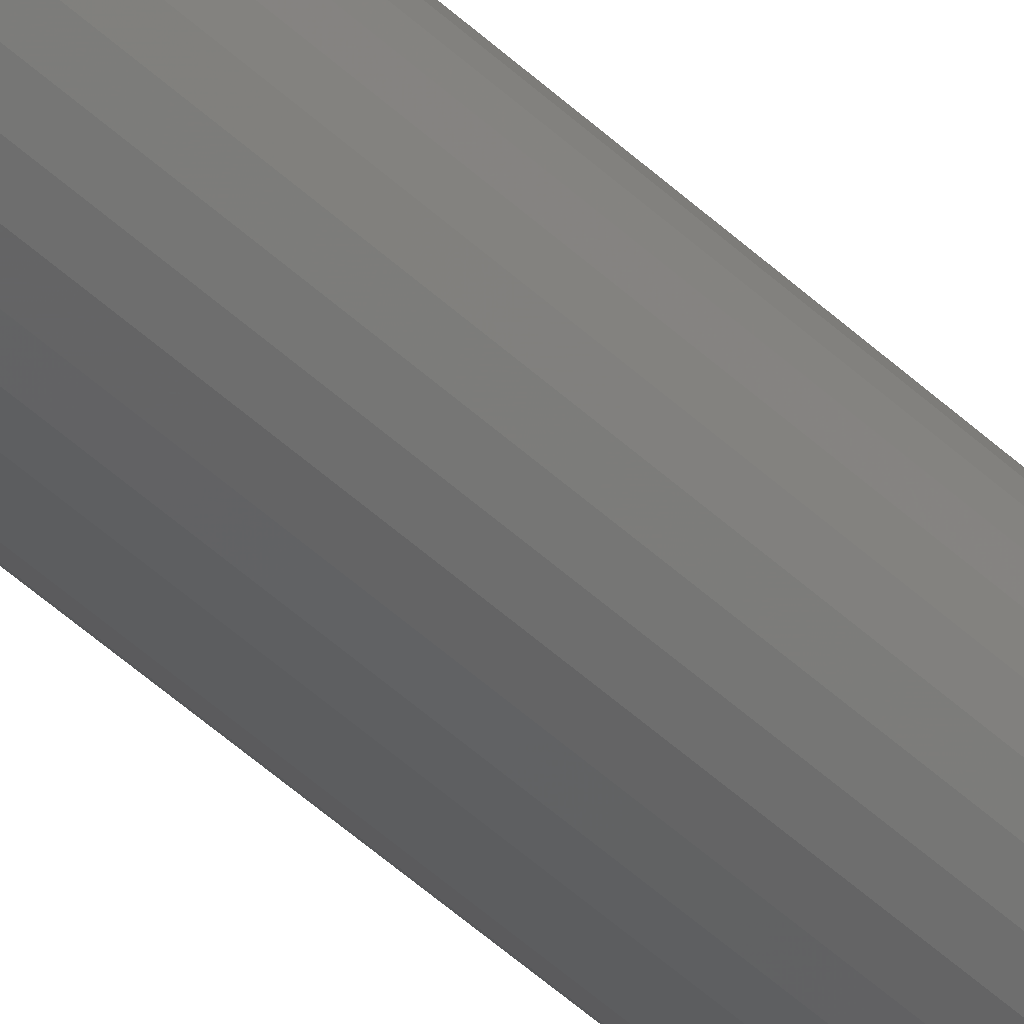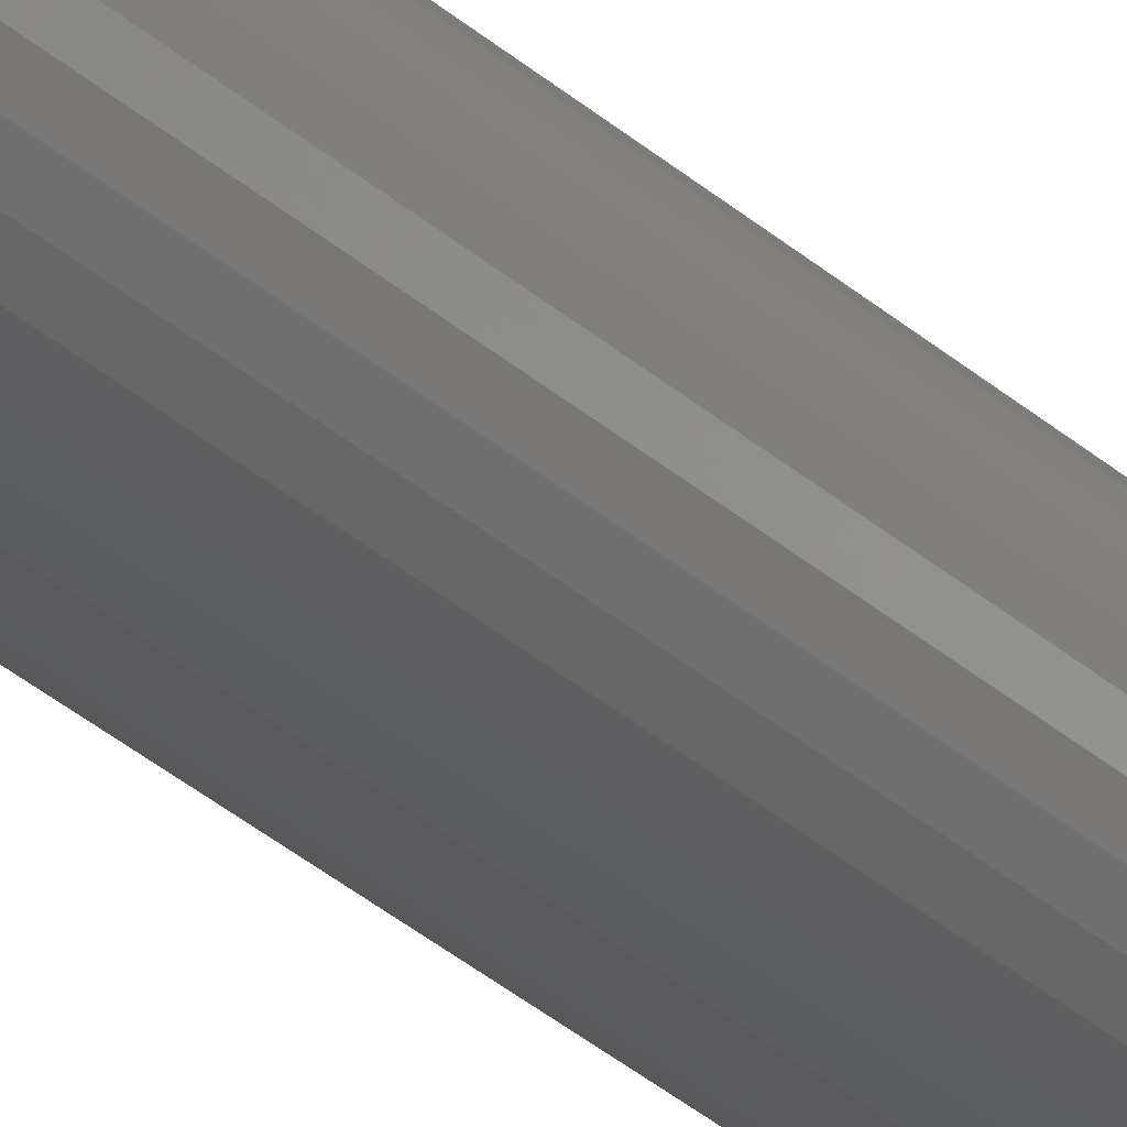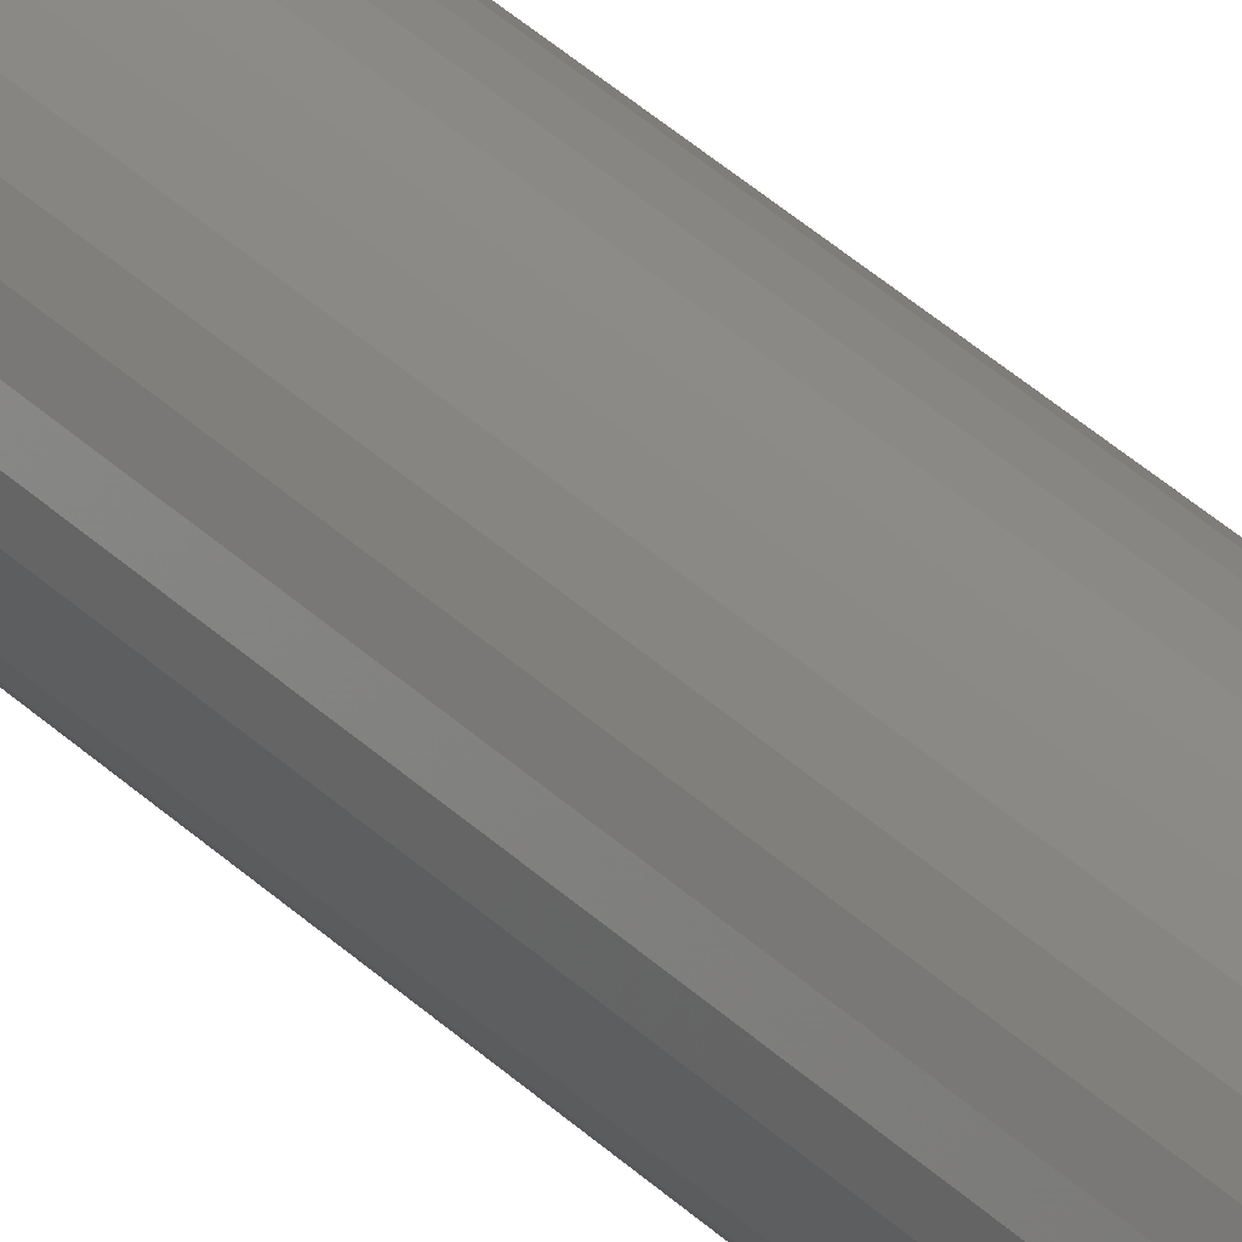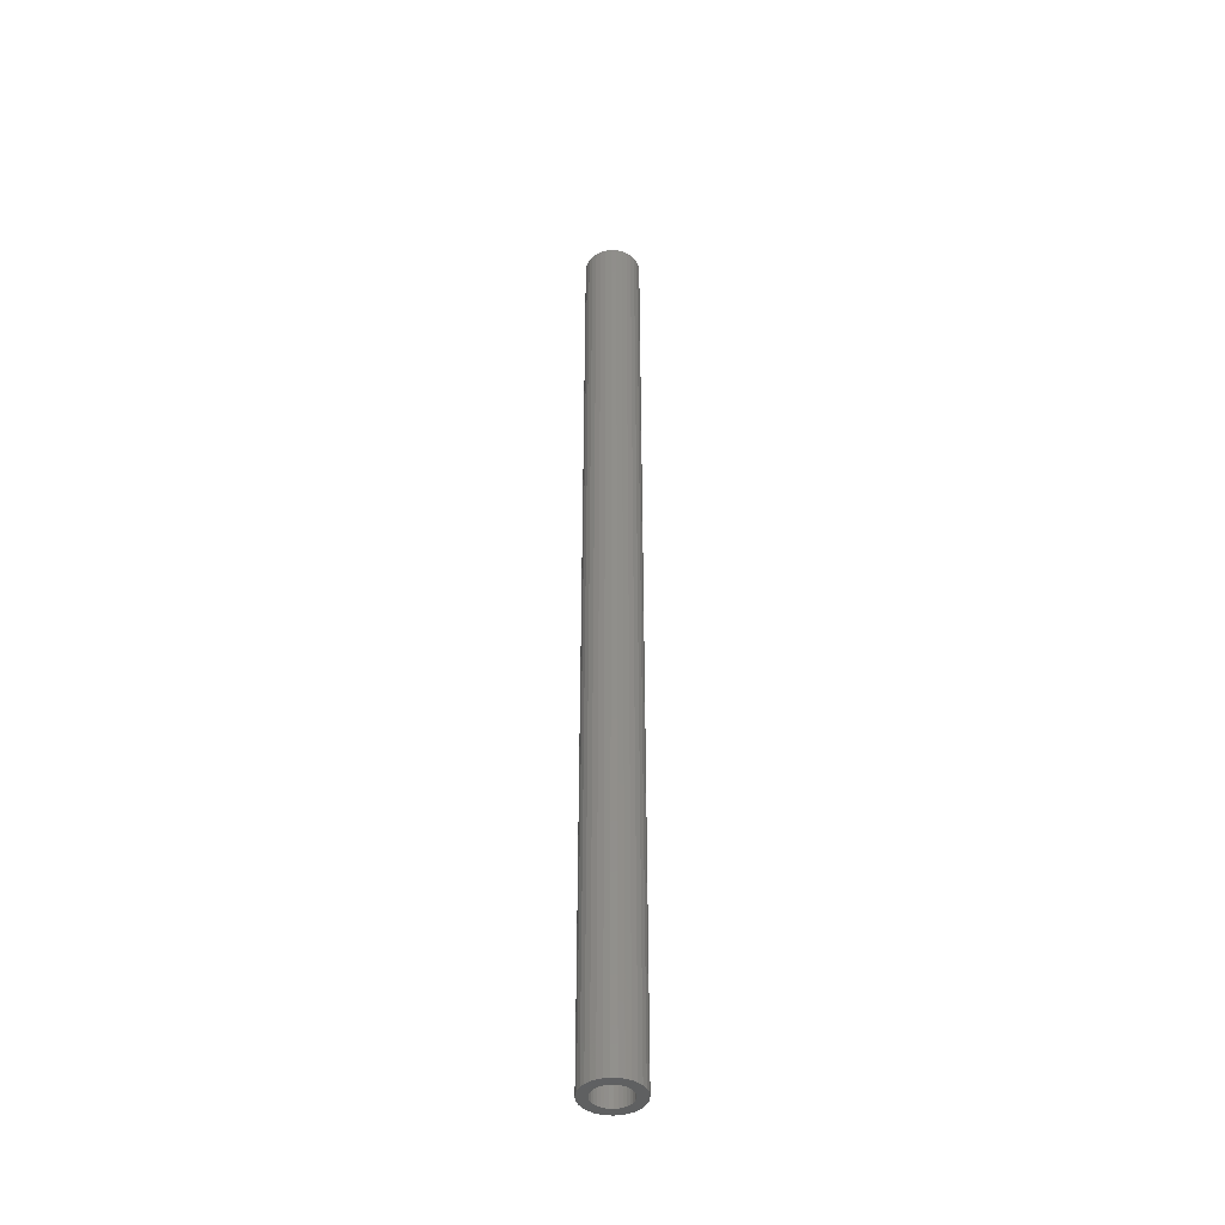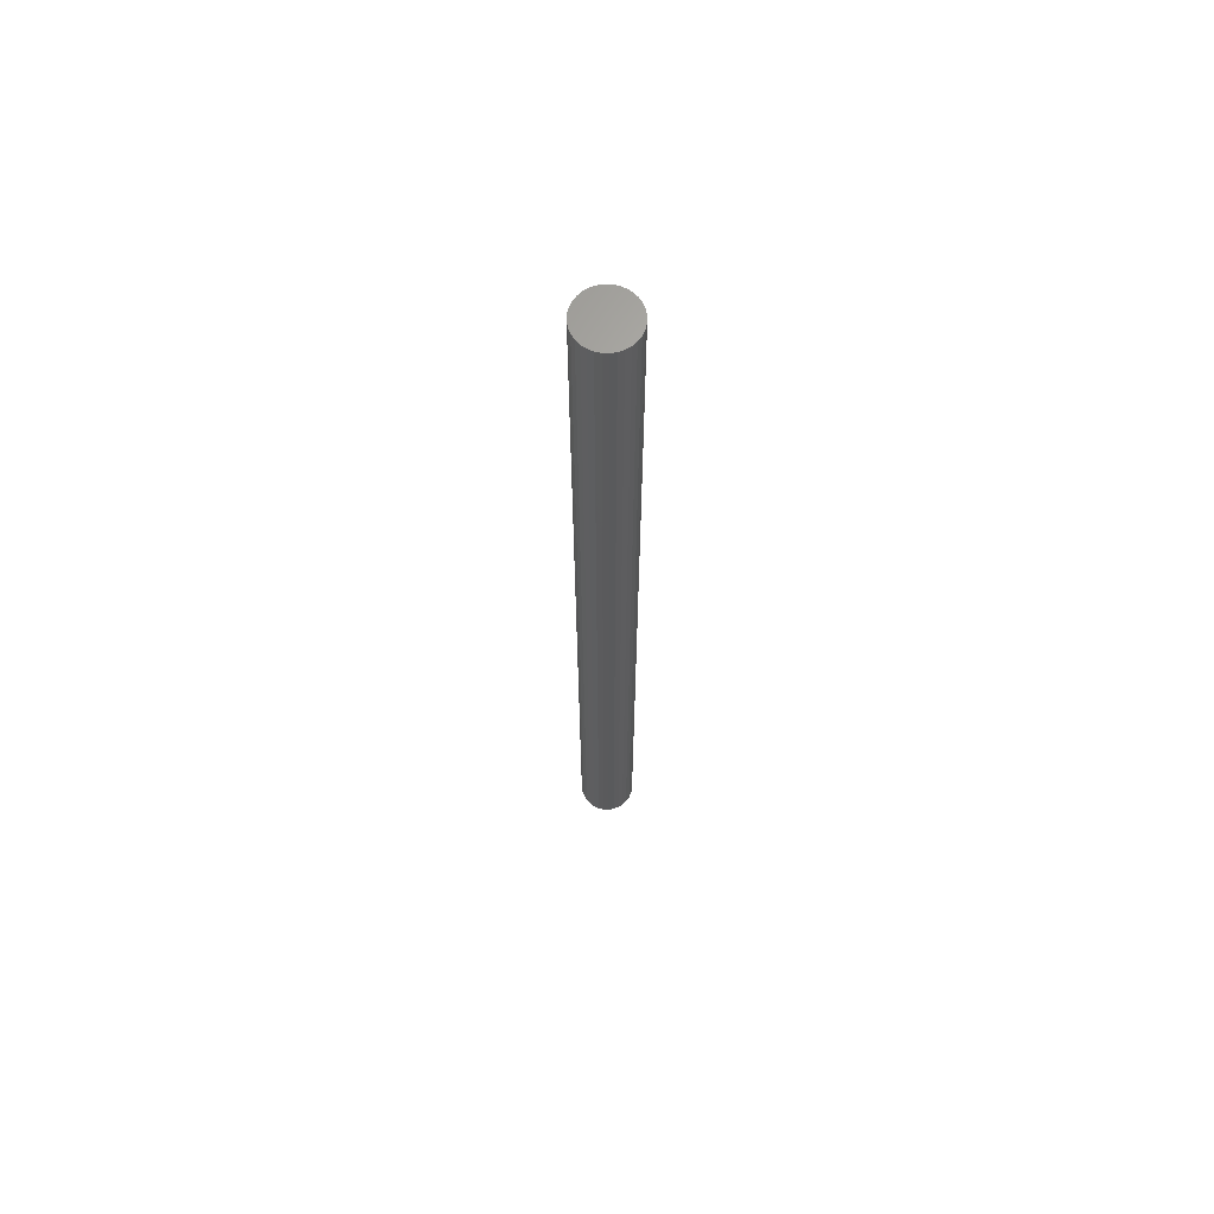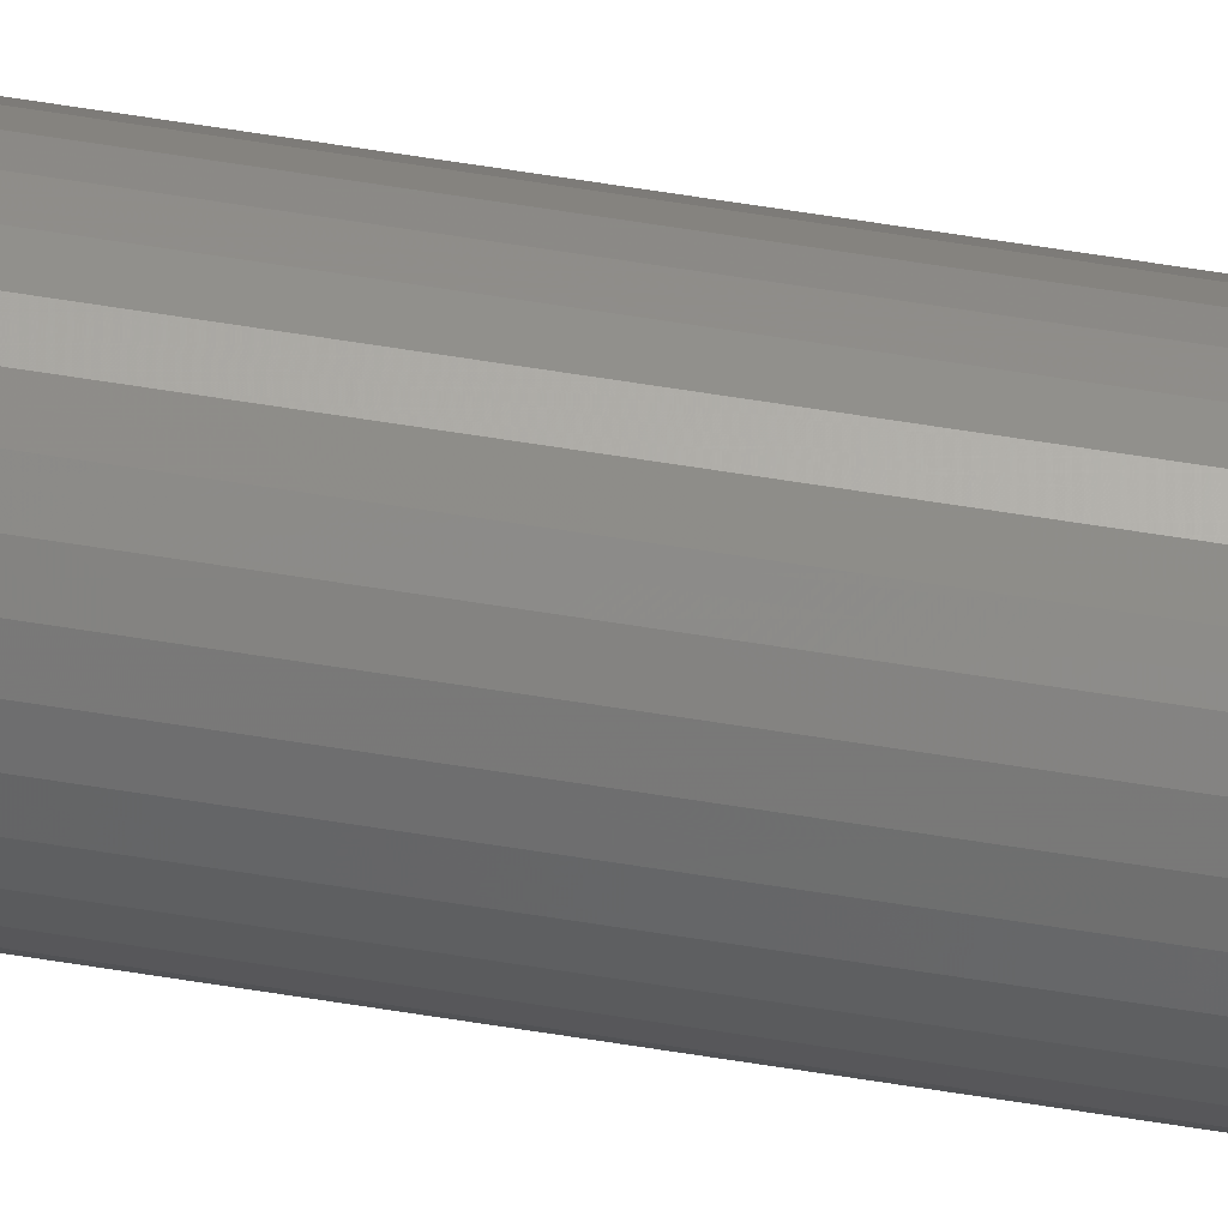
<metadata>
{"format":"stl","ext":"stl","renderer":"f3d","projection":"perspective","resolution":1024,"background":"white","views":[{"elev":-41.4,"azim":40.3,"up":"+Y"},{"elev":-28.0,"azim":35.3,"up":"+Y"},{"elev":31.3,"azim":-35.1,"up":"+Y"},{"elev":-42.3,"azim":81.8,"up":"+Z"},{"elev":65.7,"azim":-37.5,"up":"+Z"},{"elev":68.4,"azim":98.9,"up":"+Y"}]}
</metadata>
<code>
# stl→obj: 128 verts, 252 faces
v -0.008062 0.02006 0
v -0.003989 0.02129 0
v 0.0002467 0.02171 0
v -0.002465 0.01363 0
v -0.0178 0.01206 0
v -0.0151 0.01535 0
v -0.005072 0.01284 0
v -0.007475 0.01156 0
v -0.009581 0.009827 0
v -0.01981 0.008308 0
v -0.01131 0.007721 0
v -0.01259 0.005319 0
v -0.02105 0.004236 0
v -0.01338 0.002711 0
v -0.01259 -0.005319 0
v -0.02105 -0.004236 0
v -0.01338 -0.002711 0
v -0.01981 -0.008308 0
v -0.01131 -0.007721 0
v -0.009581 -0.009827 0
v -0.0178 -0.01206 0
v -0.007475 -0.01156 0
v -0.005072 -0.01284 0
v -0.0151 -0.01535 0
v -0.002465 -0.01363 0
v 0.01007 0.009827 0
v 0.007968 0.01156 0
v 0.0183 0.01206 0
v 0.0118 0.007721 0
v 0.0203 0.008308 0
v 0.01309 0.005319 0
v 0.02154 0.004236 0
v 0.01388 0.002711 0
v 0.01414 0 0
v 0.02154 -0.004236 0
v 0.01309 -0.005319 0
v 0.01388 -0.002711 0
v 0.0203 -0.008308 0
v 0.0118 -0.007721 0
v 0.01007 -0.009827 0
v 0.0183 -0.01206 0
v 0.007968 -0.01156 0
v 0.0156 -0.01535 0
v 0.005565 -0.01284 0
v 0.002958 -0.01363 0
v 0.004482 -0.02129 0
v 0.0002467 -0.02171 0
v 0.008555 -0.02006 0
v 0.02196 0 0
v -0.02146 1.23e-17 0
v -0.01365 7.874e-18 0
v 0.0002467 -0.0139 0
v 0.01231 -0.01805 0
v -0.003989 -0.02129 0
v -0.008062 -0.02006 0
v -0.01182 -0.01805 0
v 0.0156 0.01535 0
v 0.005565 0.01284 0
v 0.002958 0.01363 0
v 0.0002467 0.0139 0
v -0.01182 0.01805 0
v 0.004482 0.02129 0
v 0.008555 0.02006 0
v 0.01231 0.01805 0
v 0.002958 -0.01363 0.7422
v 0.005565 -0.01284 0.7422
v 0.007968 -0.01156 0.7422
v 0.01007 -0.009827 0.7422
v 0.0118 -0.007721 0.7422
v 0.01309 -0.005319 0.7422
v 0.01388 -0.002711 0.7422
v 0.01414 8.884e-18 0.7422
v 0.0002467 -0.0139 0.7422
v -0.002465 -0.01363 0.7422
v -0.005072 -0.01284 0.7422
v -0.007475 -0.01156 0.7422
v -0.009581 -0.009827 0.7422
v -0.01131 -0.007721 0.7422
v -0.01259 -0.005319 0.7422
v -0.01338 -0.002711 0.7422
v -0.01365 7.874e-18 0.7422
v -0.002465 0.01363 0.7422
v -0.005072 0.01284 0.7422
v -0.007475 0.01156 0.7422
v -0.009581 0.009827 0.7422
v -0.01131 0.007721 0.7422
v -0.01259 0.005319 0.7422
v -0.01338 0.002711 0.7422
v 0.0002467 0.0139 0.7422
v 0.002958 0.01363 0.7422
v 0.005565 0.01284 0.7422
v 0.007968 0.01156 0.7422
v 0.01007 0.009827 0.7422
v 0.0118 0.007721 0.7422
v 0.01309 0.005319 0.7422
v 0.01388 0.002711 0.7422
v 0.0002467 0.02171 0.75
v -0.003989 0.02129 0.75
v -0.008062 0.02006 0.75
v 0.004482 0.02129 0.75
v 0.008555 0.02006 0.75
v -0.01182 0.01805 0.75
v 0.01231 0.01805 0.75
v -0.0151 0.01535 0.75
v 0.0156 0.01535 0.75
v -0.0178 0.01206 0.75
v 0.0183 0.01206 0.75
v -0.01981 0.008308 0.75
v 0.0203 0.008308 0.75
v -0.02105 0.004236 0.75
v 0.02154 0.004236 0.75
v 0.02154 -0.004236 0.75
v -0.01981 -0.008308 0.75
v 0.0203 -0.008308 0.75
v -0.0178 -0.01206 0.75
v 0.0183 -0.01206 0.75
v -0.0151 -0.01535 0.75
v 0.0156 -0.01535 0.75
v -0.01182 -0.01805 0.75
v 0.01231 -0.01805 0.75
v -0.008062 -0.02006 0.75
v 0.008555 -0.02006 0.75
v -0.003989 -0.02129 0.75
v 0.0002467 -0.02171 0.75
v 0.004482 -0.02129 0.75
v 0.02196 0 0.75
v -0.02146 1.23e-17 0.75
v -0.02105 -0.004236 0.75
f 1 2 3
f 4 5 6
f 7 5 4
f 7 8 5
f 5 8 9
f 9 10 5
f 11 10 9
f 10 11 12
f 12 13 10
f 13 12 14
f 15 16 17
f 18 16 15
f 19 18 15
f 18 19 20
f 20 21 18
f 22 21 20
f 21 22 23
f 23 24 21
f 24 23 25
f 26 27 28
f 29 26 28
f 30 29 28
f 31 29 30
f 32 31 30
f 33 31 32
f 33 32 34
f 35 36 37
f 36 35 38
f 39 36 38
f 40 39 38
f 41 40 38
f 42 40 41
f 43 44 42
f 42 41 43
f 45 44 43
f 46 47 48
f 49 35 37
f 49 37 34
f 49 34 32
f 50 13 14
f 50 14 51
f 50 51 17
f 50 17 16
f 52 45 43
f 52 43 53
f 52 53 48
f 52 48 47
f 52 47 54
f 52 54 55
f 52 55 56
f 52 56 24
f 52 24 25
f 57 28 27
f 57 27 58
f 57 58 59
f 57 59 60
f 60 4 6
f 60 6 61
f 60 61 1
f 60 1 3
f 60 3 62
f 60 62 63
f 60 63 64
f 60 64 57
f 52 65 45
f 45 65 66
f 45 66 44
f 44 66 67
f 44 67 42
f 42 67 68
f 42 68 40
f 40 68 69
f 40 69 39
f 39 69 70
f 39 70 36
f 36 70 71
f 36 71 37
f 37 71 72
f 37 72 34
f 65 52 73
f 73 52 25
f 73 25 74
f 74 25 23
f 74 23 75
f 75 23 22
f 75 22 76
f 76 22 20
f 76 20 77
f 77 20 19
f 77 19 78
f 78 19 15
f 78 15 79
f 79 15 17
f 79 17 80
f 80 17 51
f 80 51 81
f 60 82 4
f 4 82 83
f 4 83 7
f 7 83 84
f 7 84 8
f 8 84 85
f 8 85 9
f 9 85 86
f 9 86 11
f 11 86 87
f 11 87 12
f 12 87 88
f 12 88 14
f 14 88 81
f 14 81 51
f 82 60 89
f 89 60 59
f 89 59 90
f 90 59 58
f 90 58 91
f 91 58 27
f 91 27 92
f 92 27 26
f 92 26 93
f 93 26 29
f 93 29 94
f 94 29 31
f 94 31 95
f 95 31 33
f 95 33 96
f 96 33 34
f 96 34 72
f 86 85 93
f 94 86 93
f 87 86 94
f 95 87 94
f 69 78 70
f 77 78 69
f 68 77 69
f 76 77 68
f 67 76 68
f 67 75 76
f 74 75 67
f 66 74 67
f 66 73 74
f 65 73 66
f 92 93 85
f 92 85 84
f 92 84 83
f 92 83 82
f 92 82 89
f 92 89 90
f 92 90 91
f 78 79 70
f 70 79 80
f 70 80 71
f 71 80 81
f 71 81 72
f 72 81 88
f 72 88 96
f 96 88 87
f 96 87 95
f 97 98 99
f 100 97 99
f 100 99 101
f 101 99 102
f 101 102 103
f 103 102 104
f 103 104 105
f 105 104 106
f 105 106 107
f 107 106 108
f 107 108 109
f 109 108 110
f 109 110 111
f 112 113 114
f 114 113 115
f 114 115 116
f 116 115 117
f 116 117 118
f 118 117 119
f 118 119 120
f 120 119 121
f 120 121 122
f 122 121 123
f 122 123 124
f 122 124 125
f 111 110 126
f 126 110 127
f 126 127 112
f 112 127 128
f 112 128 113
f 49 126 35
f 35 126 112
f 35 112 38
f 38 112 114
f 38 114 41
f 41 114 116
f 41 116 43
f 43 116 118
f 43 118 53
f 53 118 120
f 53 120 48
f 48 120 122
f 48 122 46
f 46 122 125
f 46 125 47
f 47 125 124
f 47 124 54
f 54 124 123
f 54 123 55
f 55 123 121
f 55 121 56
f 56 121 119
f 56 119 24
f 24 119 117
f 24 117 21
f 21 117 115
f 21 115 18
f 18 115 113
f 18 113 16
f 16 113 128
f 16 128 50
f 50 128 127
f 50 127 13
f 13 127 110
f 13 110 10
f 10 110 108
f 10 108 5
f 5 108 106
f 5 106 6
f 6 106 104
f 6 104 61
f 61 104 102
f 61 102 1
f 1 102 99
f 1 99 2
f 2 99 98
f 2 98 3
f 3 98 97
f 3 97 62
f 62 97 100
f 62 100 63
f 63 100 101
f 63 101 64
f 64 101 103
f 64 103 57
f 57 103 105
f 57 105 28
f 28 105 107
f 28 107 30
f 30 107 109
f 30 109 32
f 32 109 111
f 32 111 49
f 49 111 126

</code>
